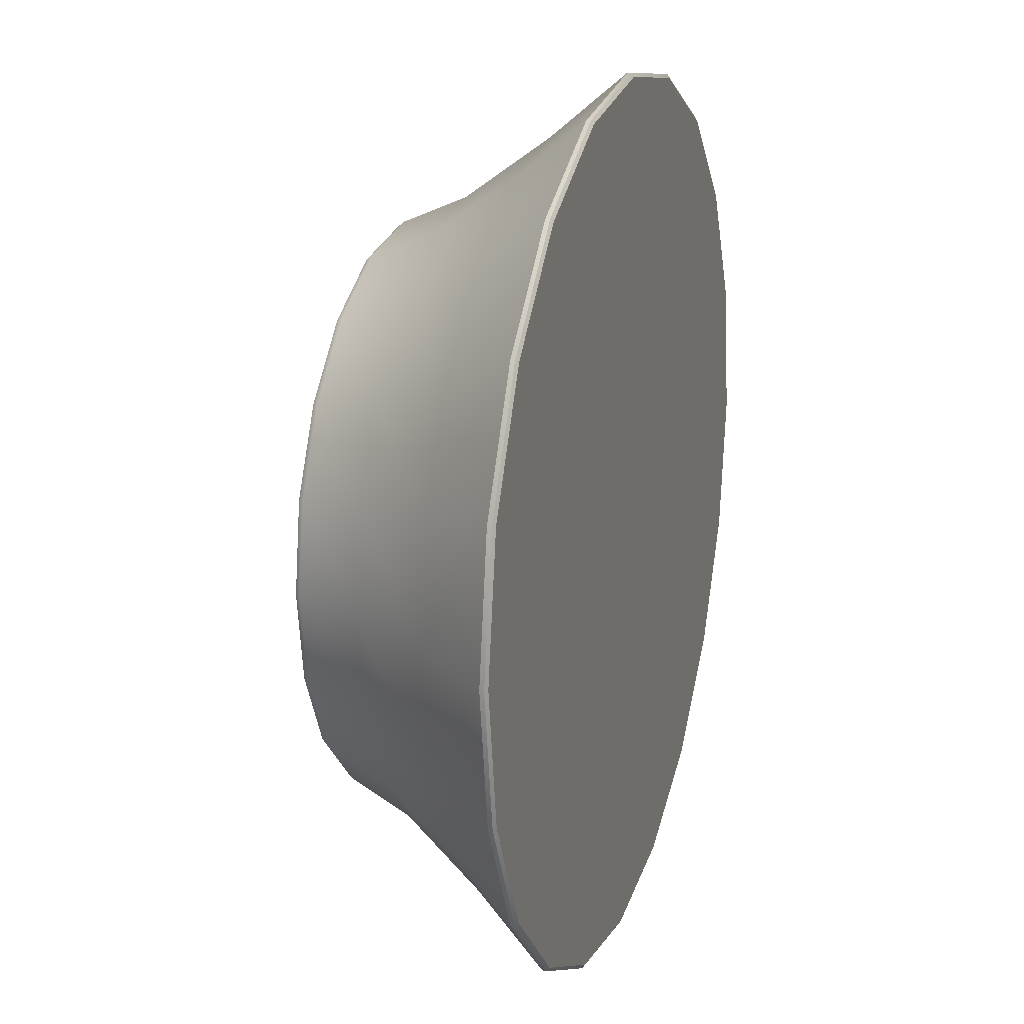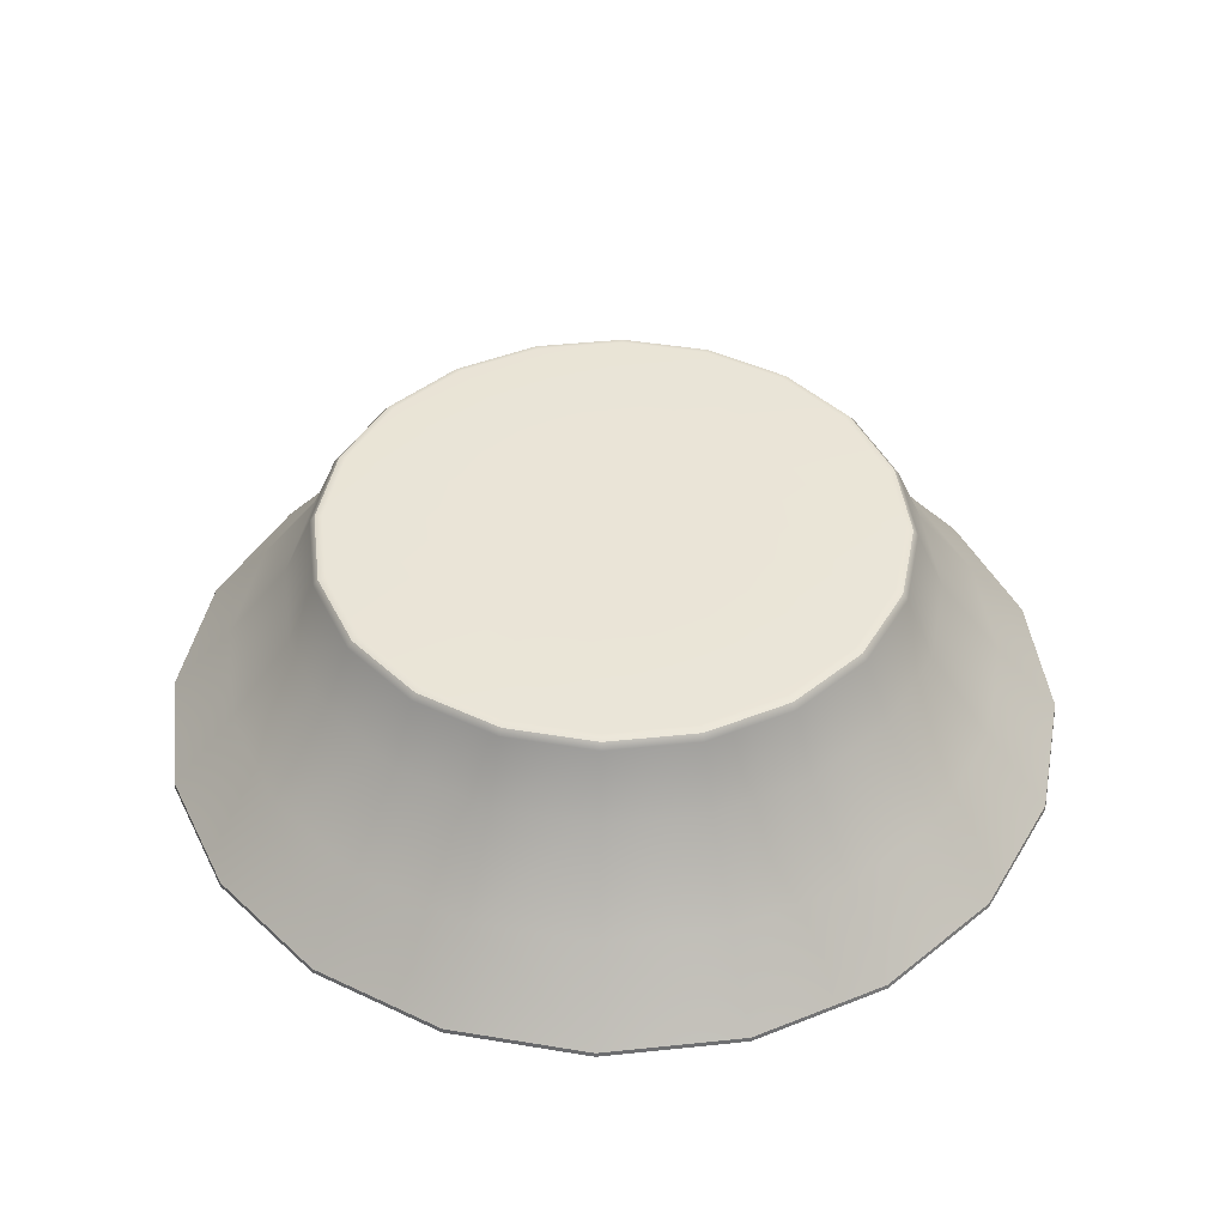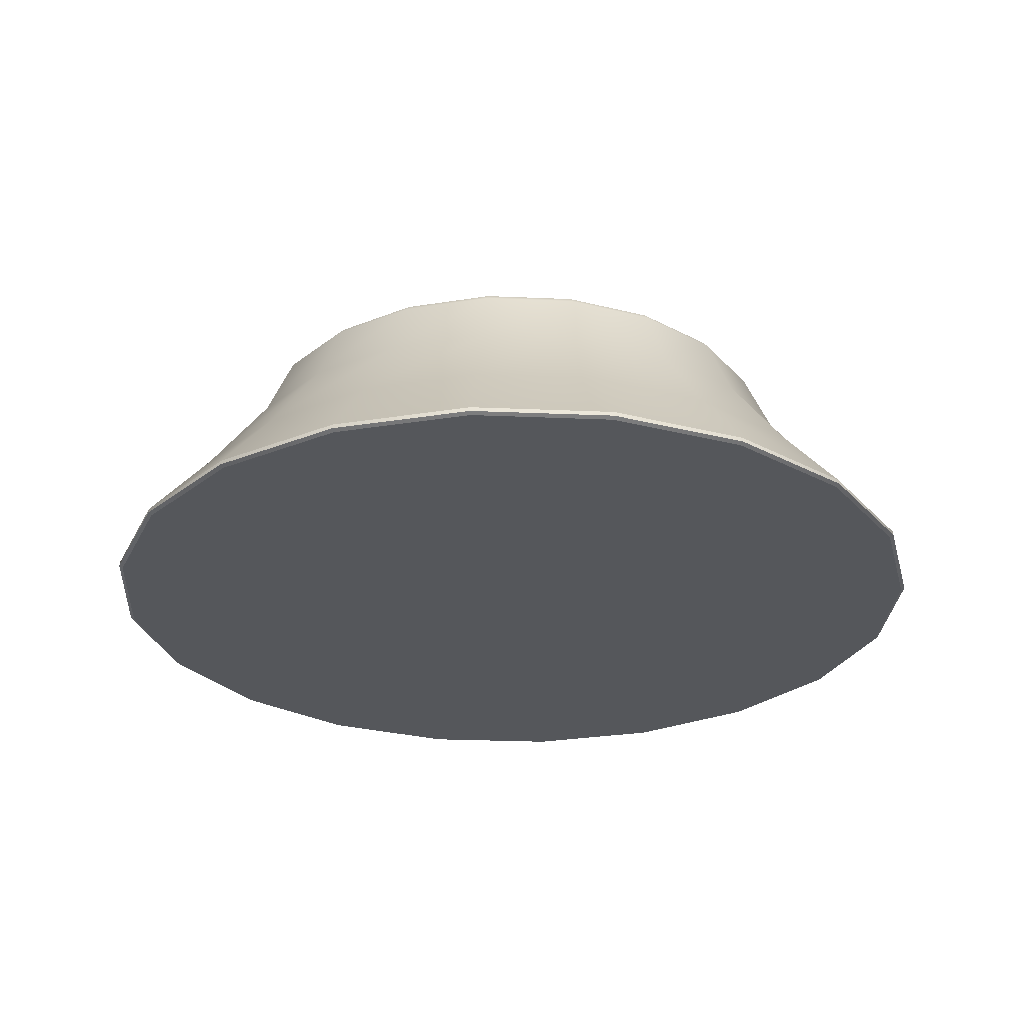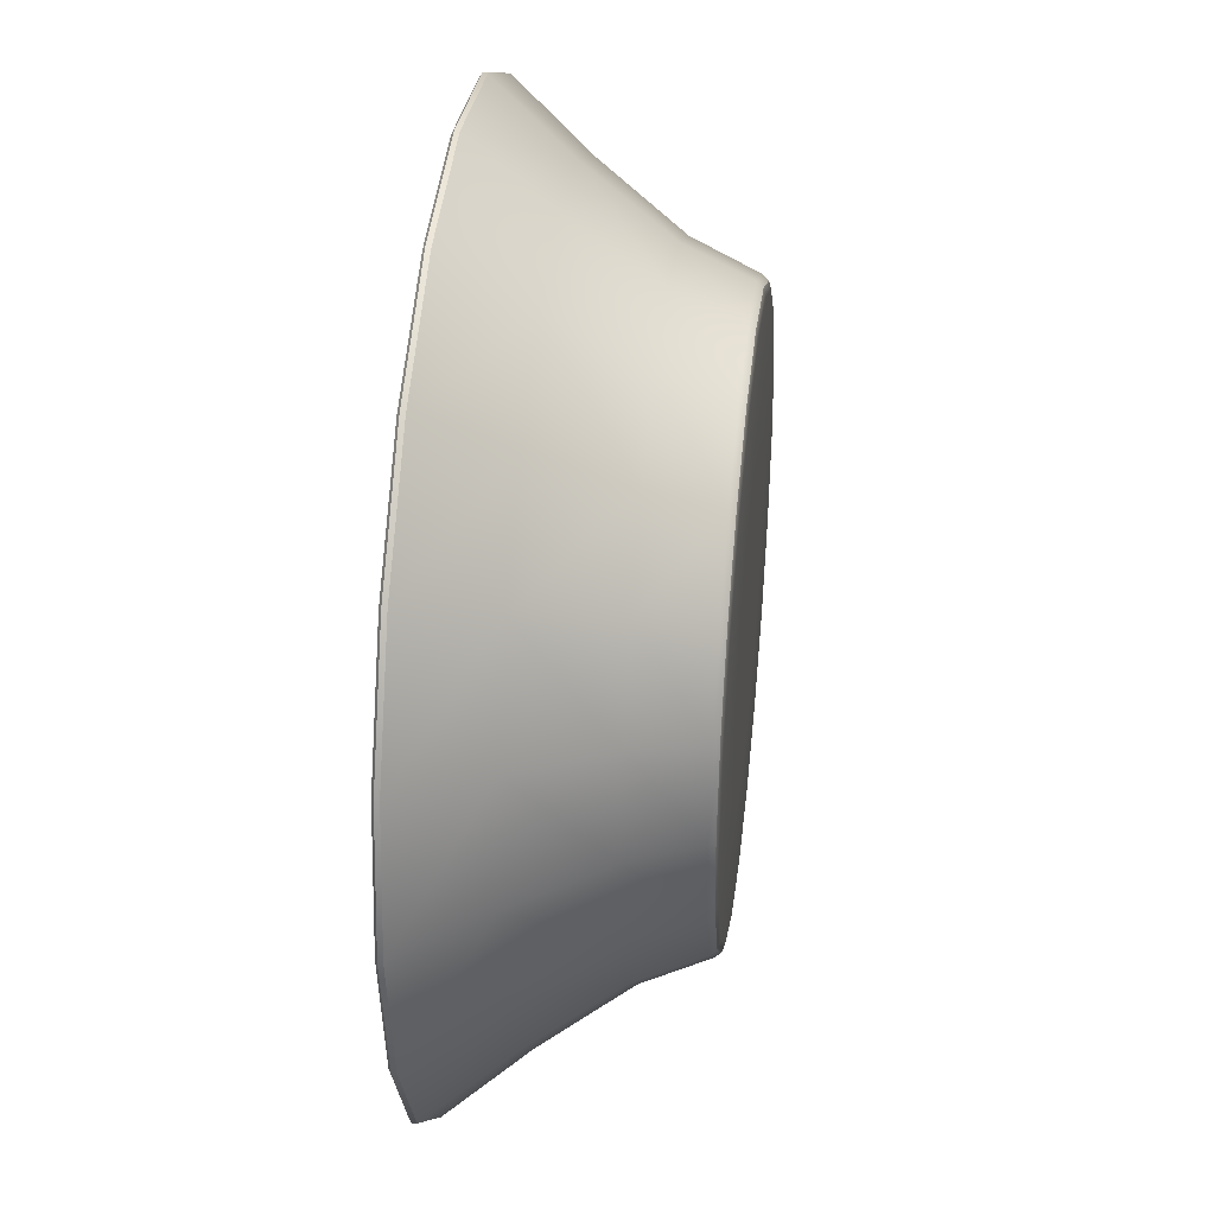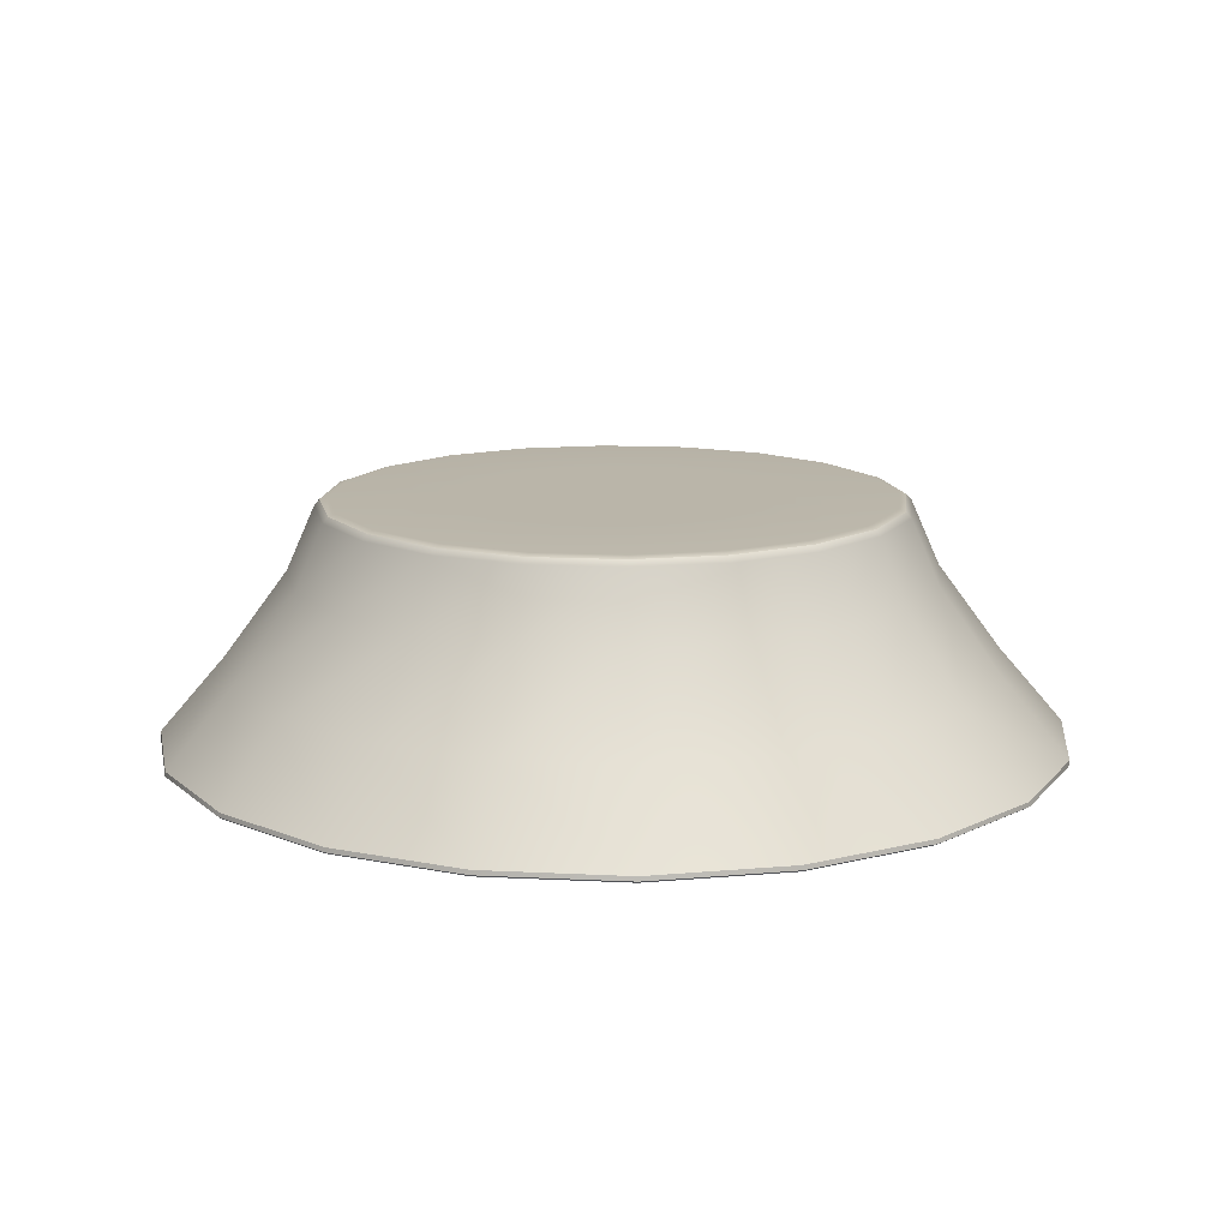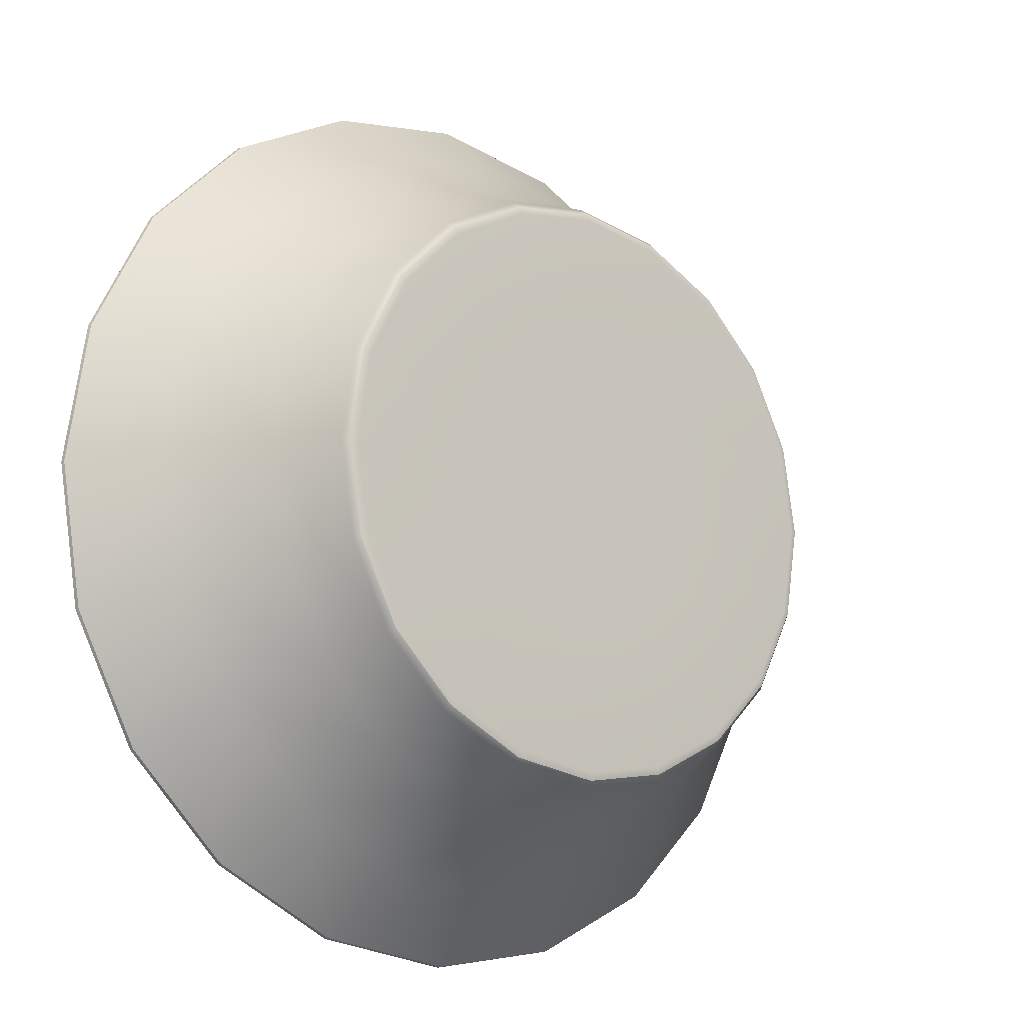
<metadata>
{"format":"obj","ext":"obj","renderer":"f3d","projection":"perspective","resolution":1024,"background":"white","views":[{"elev":18.9,"azim":-72.4,"up":"+Z"},{"elev":43.8,"azim":146.0,"up":"+Y"},{"elev":-27.0,"azim":131.2,"up":"+Y"},{"elev":37.4,"azim":96.7,"up":"+Z"},{"elev":13.6,"azim":177.5,"up":"+Y"},{"elev":-14.2,"azim":140.8,"up":"+Z"}]}
</metadata>
<code>
g default
v 47.55 -26.51 -15.45
v 40.45 -26.51 -29.39
v 29.39 -26.51 -40.45
v 15.45 -26.51 -47.55
v 0 -26.51 -50
v -15.45 -26.51 -47.55
v -29.39 -26.51 -40.45
v -40.45 -26.51 -29.39
v -47.55 -26.51 -15.45
v -50 -26.51 0
v -47.55 -26.51 15.45
v -40.45 -26.51 29.39
v -29.39 -26.51 40.45
v -15.45 -26.51 47.55
v -1e-06 -26.51 50
v 15.45 -26.51 47.55
v 29.39 -26.51 40.45
v 40.45 -26.51 29.39
v 47.55 -26.51 15.45
v 50 -26.51 0
v 30.12 26.51 -9.786
v 25.62 26.51 -18.61
v 18.61 26.51 -25.62
v 9.786 26.51 -30.12
v -4e-06 26.51 -31.67
v -9.786 26.51 -30.12
v -18.61 26.51 -25.62
v -25.62 26.51 -18.61
v -30.12 26.51 -9.786
v -31.67 26.51 -7e-06
v -30.12 26.51 9.786
v -25.62 26.51 18.61
v -18.61 26.51 25.62
v -9.786 26.51 30.12
v -5e-06 26.51 31.67
v 9.786 26.51 30.12
v 18.61 26.51 25.62
v 25.62 26.51 18.61
v 30.12 26.51 9.786
v 31.67 26.51 -7e-06
v 0 -26.51 0
v -4e-06 26.51 -7e-06
v 56.97 10.49 41.39
v 41.39 10.49 56.97
v 21.76 10.49 66.97
v -5e-06 10.49 70.42
v -21.76 10.49 66.97
v -41.39 10.49 56.97
v -56.97 10.49 41.39
v -66.97 10.49 21.76
v -70.42 10.49 -5e-06
v -66.97 10.49 -21.76
v -56.97 10.49 -41.39
v -41.39 10.49 -56.97
v -21.76 10.49 -66.97
v -3e-06 10.49 -70.42
v 21.76 10.49 -66.97
v 41.39 10.49 -56.97
v 56.97 10.49 -41.39
v 66.97 10.49 -21.76
v 70.42 10.49 -5e-06
v 66.97 10.49 21.76
v 68.24 -8.351 49.58
v 49.58 -8.351 68.24
v 26.07 -8.351 80.22
v -4e-06 -8.351 84.35
v -26.07 -8.351 80.22
v -49.58 -8.351 68.24
v -68.24 -8.351 49.58
v -80.22 -8.351 26.07
v -84.35 -8.351 -3e-06
v -80.22 -8.351 -26.07
v -68.24 -8.351 -49.58
v -49.58 -8.351 -68.24
v -26.07 -8.351 -80.22
v -2e-06 -8.351 -84.35
v 26.07 -8.351 -80.22
v 49.58 -8.351 -68.24
v 68.24 -8.351 -49.58
v 80.22 -8.351 -26.07
v 84.35 -8.351 -3e-06
v 80.22 -8.351 26.07
v 93.18 -26.51 -30.28
v 93.99 -25.97 -30.54
v 93.86 -24.98 -30.5
v 79.26 -26.51 -57.59
v 79.95 -25.97 -58.09
v 79.84 -24.98 -58.01
v 57.59 -26.51 -79.26
v 58.09 -25.97 -79.95
v 58.01 -24.98 -79.84
v 30.28 -26.51 -93.18
v 30.54 -25.97 -93.99
v 30.5 -24.98 -93.86
v 0 -26.51 -97.98
v 0 -25.97 -98.82
v -0 -24.98 -98.69
v -30.28 -26.51 -93.18
v -30.54 -25.97 -93.99
v -30.5 -24.98 -93.86
v -57.59 -26.51 -79.26
v -58.09 -25.97 -79.95
v -58.01 -24.98 -79.84
v -79.26 -26.51 -57.59
v -79.95 -25.97 -58.09
v -79.84 -24.98 -58.01
v -93.18 -26.51 -30.28
v -93.99 -25.97 -30.54
v -93.86 -24.98 -30.5
v -97.98 -26.51 0
v -98.82 -25.97 -0
v -98.69 -24.98 -0
v -93.18 -26.51 30.28
v -93.99 -25.97 30.54
v -93.86 -24.98 30.5
v -79.26 -26.51 57.59
v -79.95 -25.97 58.09
v -79.84 -24.98 58.01
v -57.59 -26.51 79.26
v -58.09 -25.97 79.95
v -58.01 -24.98 79.84
v -30.28 -26.51 93.18
v -30.54 -25.97 93.99
v -30.5 -24.98 93.86
v -3e-06 -26.51 97.98
v -3e-06 -25.97 98.82
v -3e-06 -24.98 98.69
v 30.28 -26.51 93.18
v 30.54 -25.97 93.99
v 30.5 -24.98 93.86
v 57.59 -26.51 79.26
v 58.09 -25.97 79.95
v 58.01 -24.98 79.84
v 79.26 -26.51 57.59
v 79.95 -25.97 58.09
v 79.84 -24.98 58.01
v 93.18 -26.51 30.28
v 93.99 -25.97 30.54
v 93.86 -24.98 30.5
v 97.98 -26.51 -2e-06
v 98.82 -25.97 -1e-06
v 98.69 -24.98 -0
v 58.31 26.51 -18.95
v 59.92 26.01 -19.47
v 61.01 24.67 -19.82
v 49.6 26.51 -36.04
v 50.97 26.01 -37.03
v 51.9 24.67 -37.7
v 36.04 26.51 -49.6
v 37.03 26.01 -50.97
v 37.7 24.67 -51.9
v 18.95 26.51 -58.31
v 19.47 26.01 -59.92
v 19.82 24.67 -61.01
v -4e-06 26.51 -61.31
v -4e-06 26.01 -63.01
v -4e-06 24.67 -64.15
v -18.95 26.51 -58.31
v -19.47 26.01 -59.92
v -19.82 24.67 -61.01
v -36.04 26.51 -49.6
v -37.03 26.01 -50.97
v -37.7 24.67 -51.9
v -49.6 26.51 -36.04
v -50.97 26.01 -37.03
v -51.9 24.67 -37.7
v -58.31 26.51 -18.95
v -59.92 26.01 -19.47
v -61.01 24.67 -19.82
v -61.31 26.51 -6e-06
v -63.01 26.01 -6e-06
v -64.15 24.67 -6e-06
v -58.31 26.51 18.95
v -59.92 26.01 19.47
v -61.01 24.67 19.82
v -49.6 26.51 36.04
v -50.97 26.01 37.03
v -51.9 24.67 37.7
v -36.04 26.51 49.6
v -37.03 26.01 50.97
v -37.7 24.67 51.9
v -18.95 26.51 58.31
v -19.47 26.01 59.92
v -19.82 24.67 61.01
v -6e-06 26.51 61.31
v -6e-06 26.01 63.01
v -6e-06 24.67 64.15
v 18.95 26.51 58.31
v 19.47 26.01 59.92
v 19.82 24.67 61.01
v 36.04 26.51 49.6
v 37.03 26.01 50.97
v 37.7 24.67 51.9
v 49.6 26.51 36.04
v 50.97 26.01 37.03
v 51.9 24.67 37.7
v 58.31 26.51 18.95
v 59.92 26.01 19.47
v 61.01 24.67 19.82
v 61.31 26.51 -7e-06
v 63.01 26.01 -7e-06
v 64.15 24.67 -6e-06
g pCylinder1
f 2 1 41
f 3 2 41
f 4 3 41
f 5 4 41
f 6 5 41
f 7 6 41
f 8 7 41
f 9 8 41
f 10 9 41
f 11 10 41
f 12 11 41
f 13 12 41
f 14 13 41
f 15 14 41
f 16 15 41
f 17 16 41
f 18 17 41
f 19 18 41
f 20 19 41
f 1 20 41
f 21 22 42
f 22 23 42
f 23 24 42
f 24 25 42
f 25 26 42
f 26 27 42
f 27 28 42
f 28 29 42
f 29 30 42
f 30 31 42
f 31 32 42
f 32 33 42
f 33 34 42
f 34 35 42
f 35 36 42
f 36 37 42
f 37 38 42
f 38 39 42
f 39 40 42
f 40 21 42
f 63 43 44 64
f 65 64 44 45
f 66 65 45 46
f 67 66 46 47
f 68 67 47 48
f 69 68 48 49
f 70 69 49 50
f 71 70 50 51
f 72 71 51 52
f 73 72 52 53
f 74 73 53 54
f 75 74 54 55
f 76 75 55 56
f 77 76 56 57
f 78 77 57 58
f 79 78 58 59
f 80 79 59 60
f 81 80 60 61
f 82 81 61 62
f 63 82 62 43
f 1 2 86 83
f 2 3 89 86
f 3 4 92 89
f 4 5 95 92
f 5 6 98 95
f 6 7 101 98
f 7 8 104 101
f 8 9 107 104
f 9 10 110 107
f 10 11 113 110
f 11 12 116 113
f 12 13 119 116
f 13 14 122 119
f 14 15 125 122
f 15 16 128 125
f 16 17 131 128
f 17 18 134 131
f 18 19 137 134
f 19 20 140 137
f 20 1 83 140
f 88 79 80 85
f 91 78 79 88
f 94 77 78 91
f 97 76 77 94
f 100 75 76 97
f 103 74 75 100
f 106 73 74 103
f 109 72 73 106
f 112 71 72 109
f 115 70 71 112
f 118 69 70 115
f 121 68 69 118
f 124 67 68 121
f 127 66 67 124
f 130 65 66 127
f 133 64 65 130
f 136 63 64 133
f 139 82 63 136
f 142 81 82 139
f 85 80 81 142
f 143 146 22 21
f 146 149 23 22
f 149 152 24 23
f 152 155 25 24
f 155 158 26 25
f 158 161 27 26
f 161 164 28 27
f 164 167 29 28
f 167 170 30 29
f 170 173 31 30
f 173 176 32 31
f 176 179 33 32
f 179 182 34 33
f 182 185 35 34
f 185 188 36 35
f 188 191 37 36
f 191 194 38 37
f 194 197 39 38
f 197 200 40 39
f 200 143 21 40
f 43 196 193 44
f 45 44 193 190
f 46 45 190 187
f 47 46 187 184
f 48 47 184 181
f 49 48 181 178
f 50 49 178 175
f 51 50 175 172
f 52 51 172 169
f 53 52 169 166
f 54 53 166 163
f 55 54 163 160
f 56 55 160 157
f 57 56 157 154
f 58 57 154 151
f 59 58 151 148
f 60 59 148 145
f 61 60 145 202
f 62 61 202 199
f 43 62 199 196
f 83 84 141 140
f 84 85 142 141
f 85 84 87 88
f 84 83 86 87
f 88 87 90 91
f 87 86 89 90
f 91 90 93 94
f 90 89 92 93
f 94 93 96 97
f 93 92 95 96
f 97 96 99 100
f 96 95 98 99
f 100 99 102 103
f 99 98 101 102
f 103 102 105 106
f 102 101 104 105
f 106 105 108 109
f 105 104 107 108
f 109 108 111 112
f 108 107 110 111
f 112 111 114 115
f 111 110 113 114
f 115 114 117 118
f 114 113 116 117
f 118 117 120 121
f 117 116 119 120
f 121 120 123 124
f 120 119 122 123
f 124 123 126 127
f 123 122 125 126
f 127 126 129 130
f 126 125 128 129
f 130 129 132 133
f 129 128 131 132
f 133 132 135 136
f 132 131 134 135
f 136 135 138 139
f 135 134 137 138
f 139 138 141 142
f 138 137 140 141
f 143 144 147 146
f 144 145 148 147
f 146 147 150 149
f 147 148 151 150
f 149 150 153 152
f 150 151 154 153
f 152 153 156 155
f 153 154 157 156
f 155 156 159 158
f 156 157 160 159
f 158 159 162 161
f 159 160 163 162
f 161 162 165 164
f 162 163 166 165
f 164 165 168 167
f 165 166 169 168
f 167 168 171 170
f 168 169 172 171
f 170 171 174 173
f 171 172 175 174
f 173 174 177 176
f 174 175 178 177
f 176 177 180 179
f 177 178 181 180
f 179 180 183 182
f 180 181 184 183
f 182 183 186 185
f 183 184 187 186
f 185 186 189 188
f 186 187 190 189
f 188 189 192 191
f 189 190 193 192
f 191 192 195 194
f 192 193 196 195
f 194 195 198 197
f 195 196 199 198
f 197 198 201 200
f 198 199 202 201
f 145 144 201 202
f 144 143 200 201

</code>
